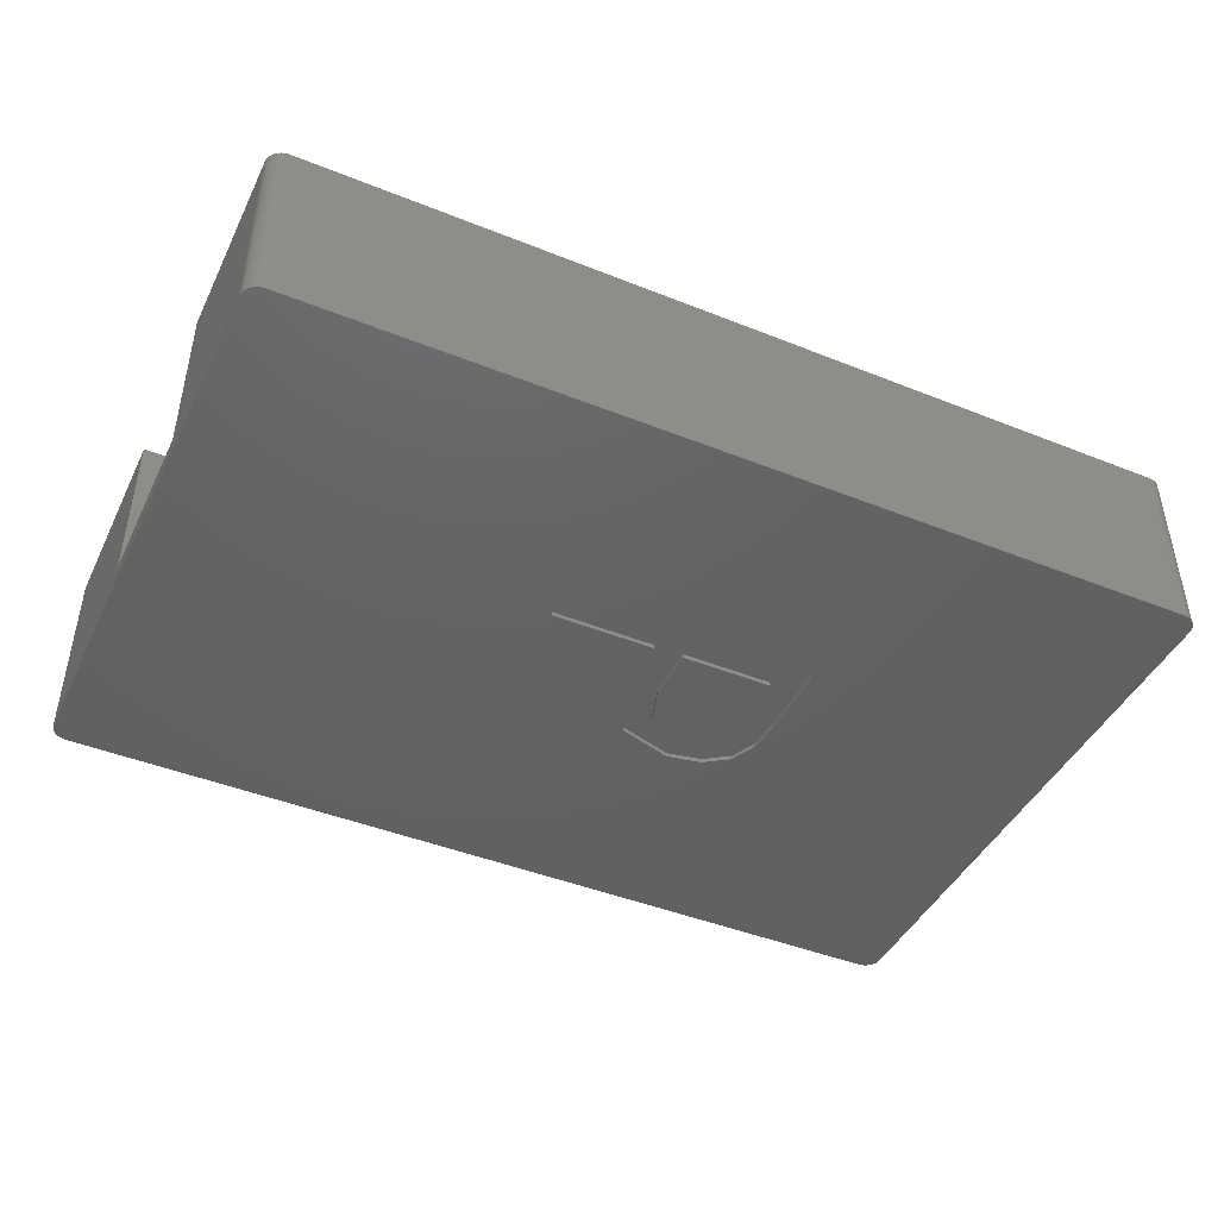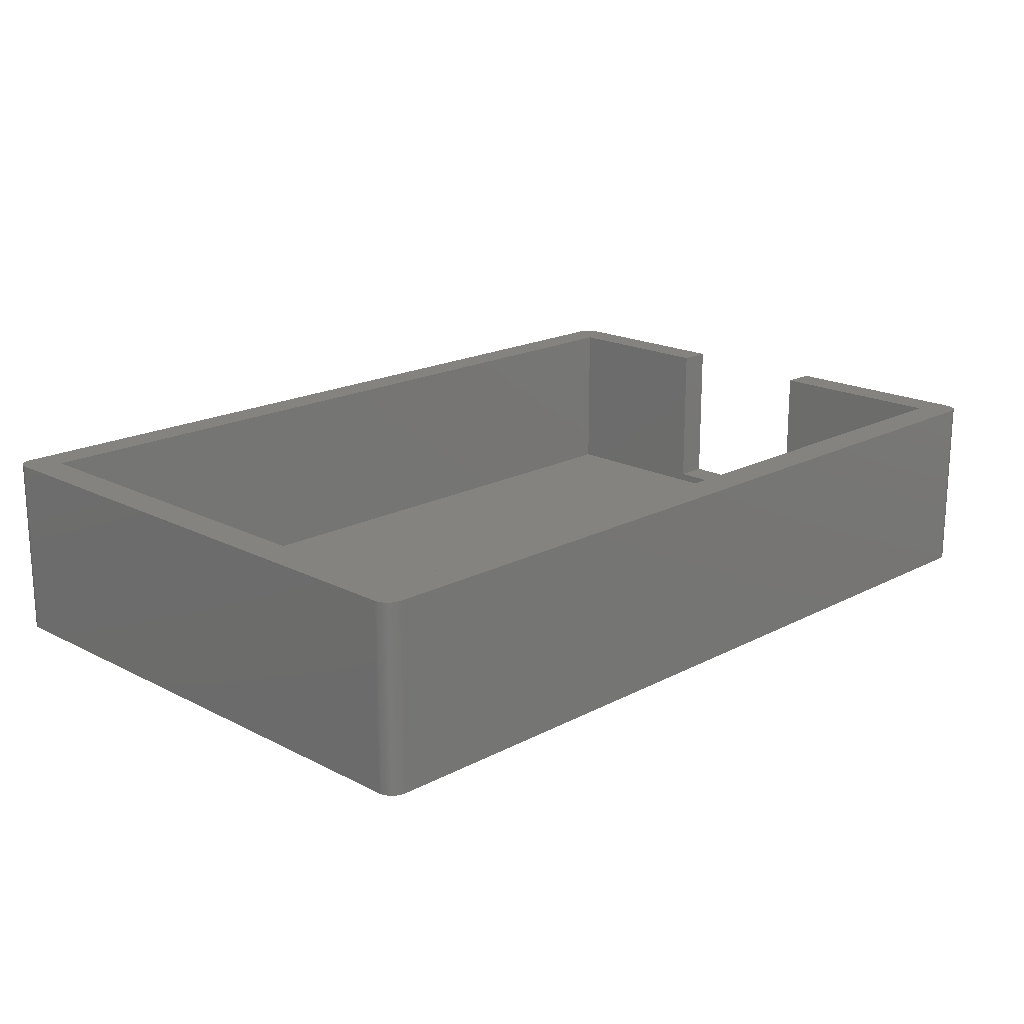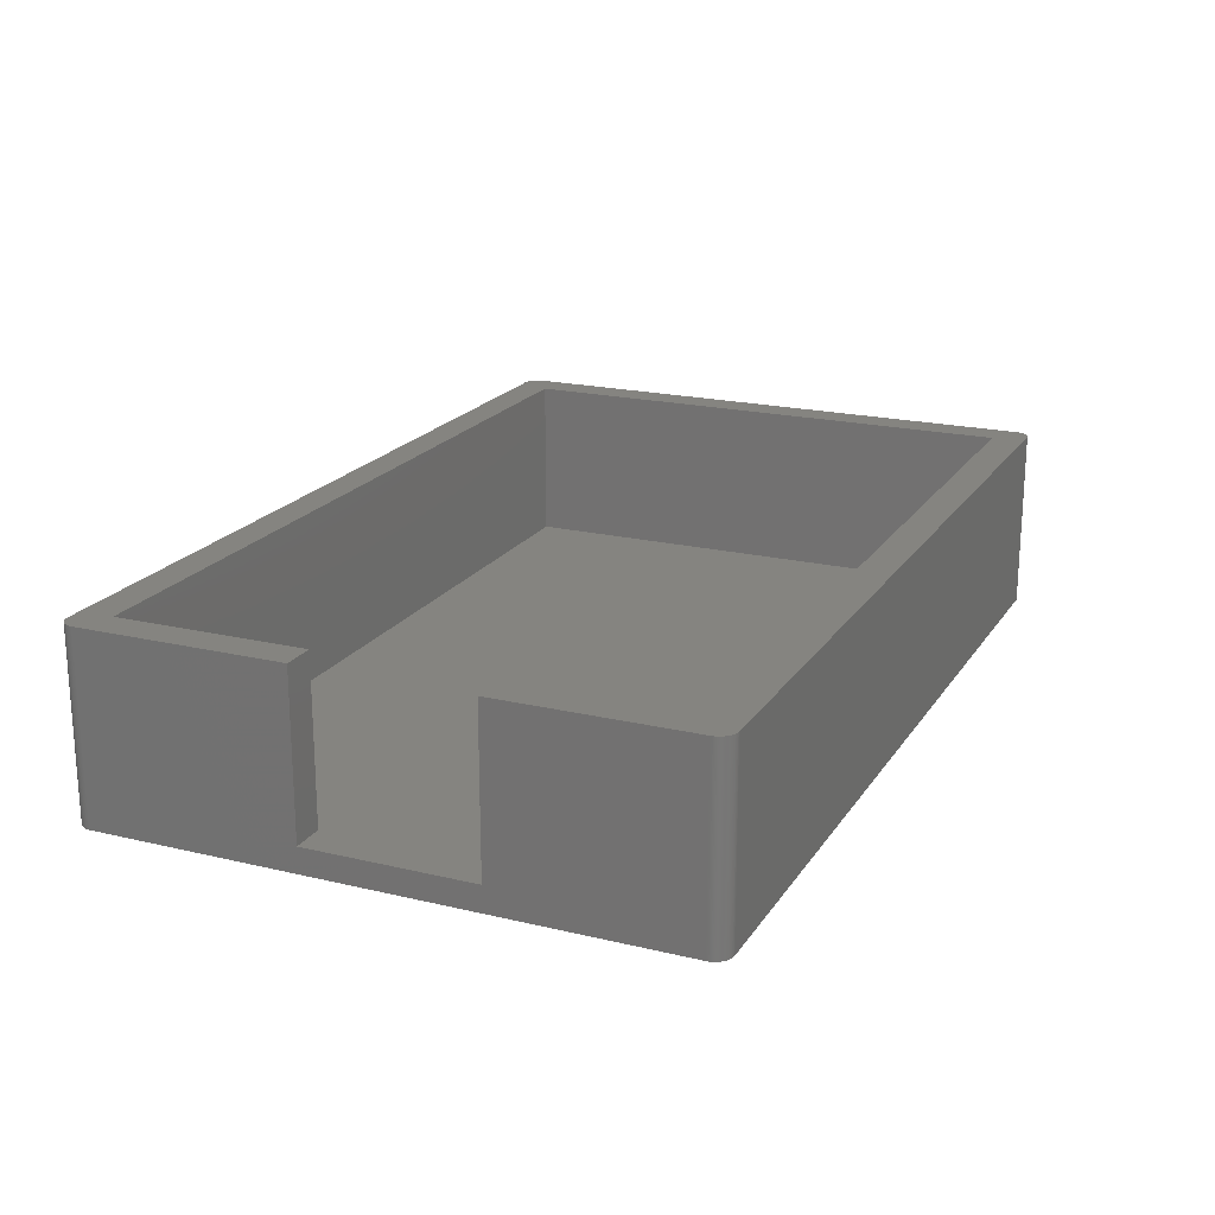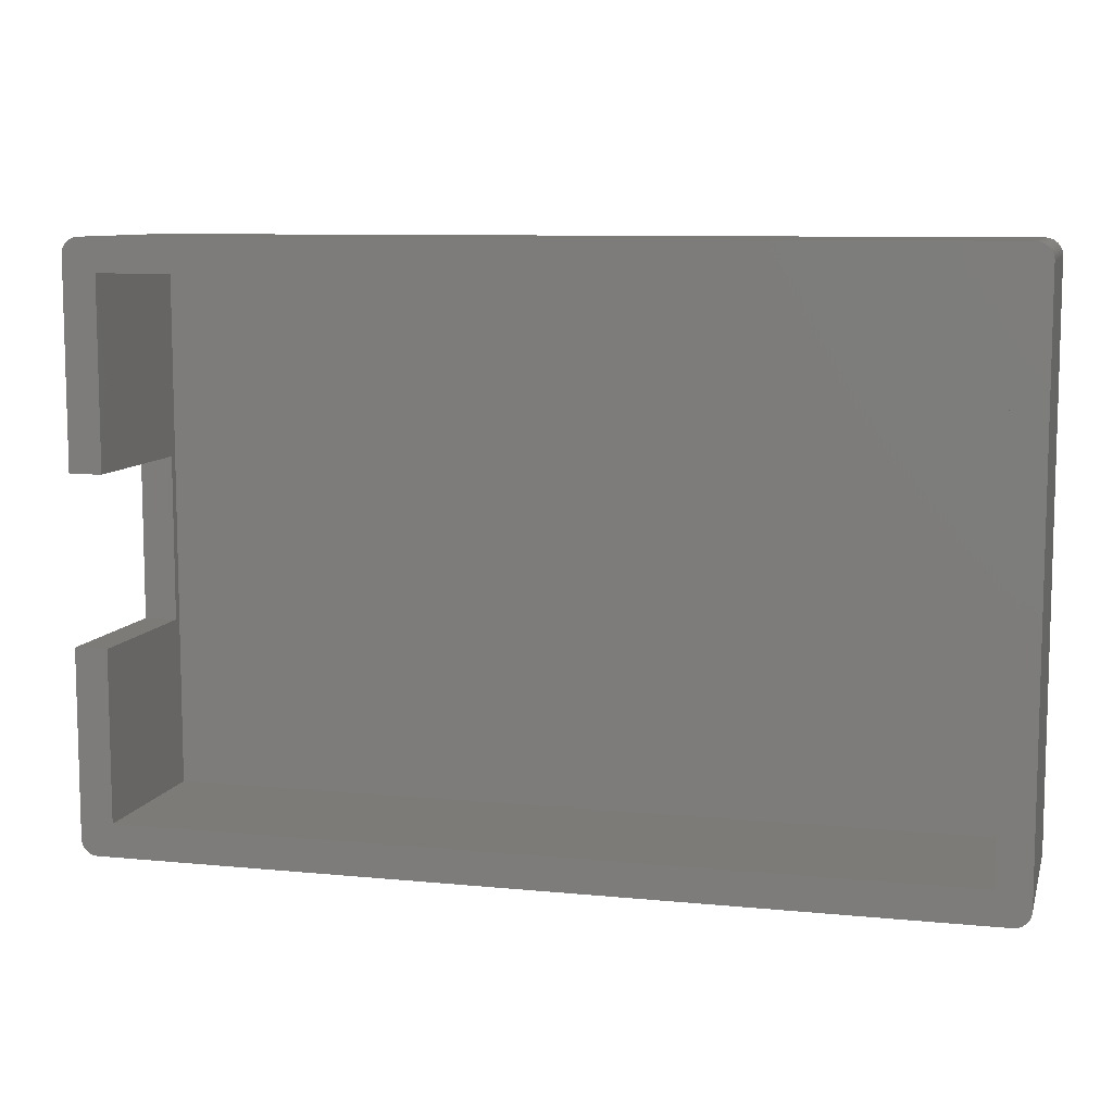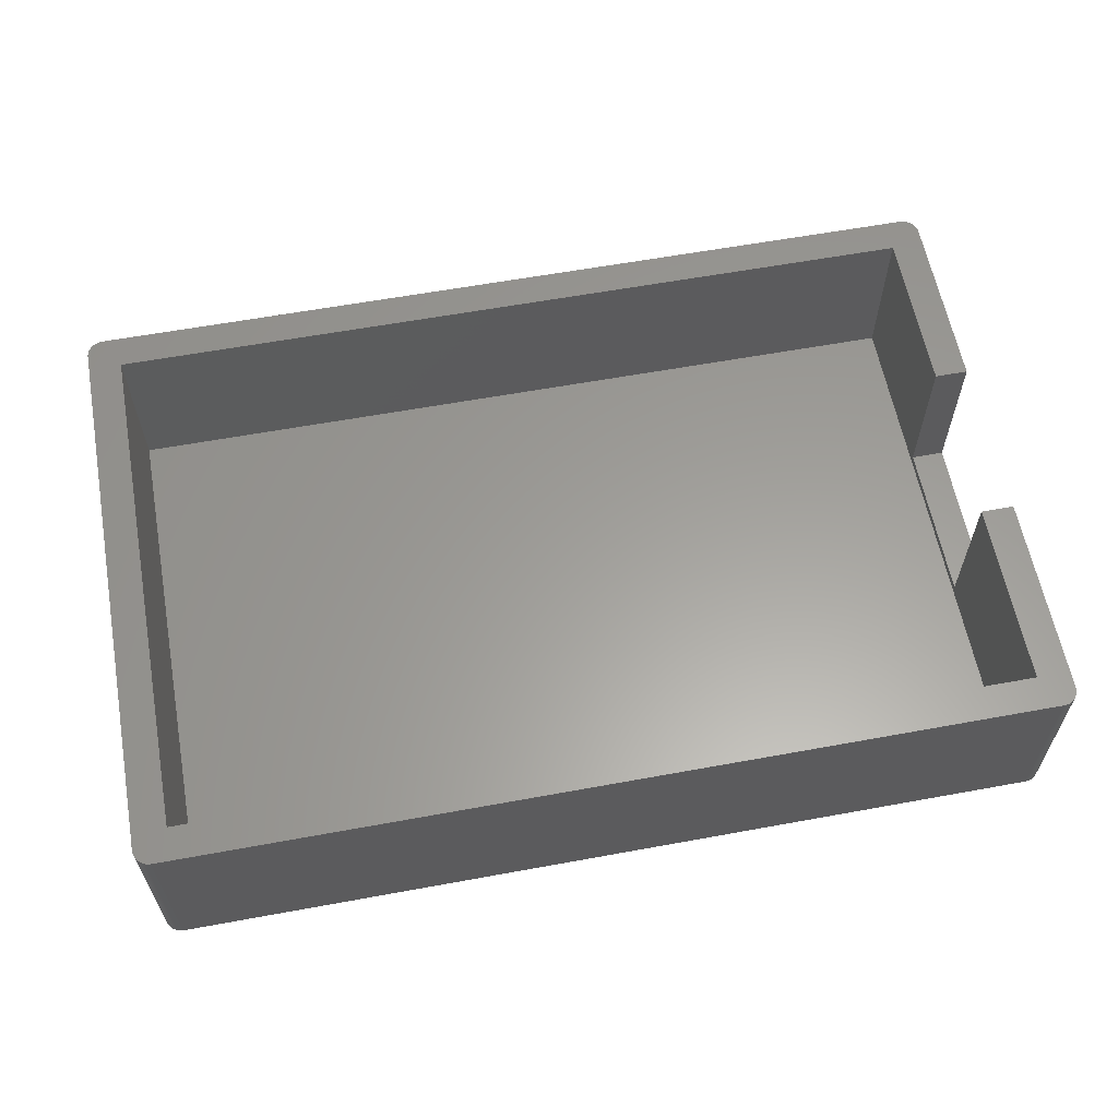
<metadata>
{"format":"stl","ext":"stl","renderer":"f3d","projection":"perspective","resolution":1024,"background":"white","views":[{"elev":-44.4,"azim":-25.0,"up":"+Z"},{"elev":18.4,"azim":134.7,"up":"+Z"},{"elev":19.9,"azim":-66.2,"up":"+Z"},{"elev":9.0,"azim":14.6,"up":"+Y"},{"elev":60.7,"azim":169.4,"up":"+Z"}]}
</metadata>
<code>
# stl→obj: 262 verts, 520 faces
v -54 33.5 22
v -54 33.5 -0.0001
v -54 9 22
v -54 -11 3
v -54 -33.5 -0.0001
v -54 -11 22
v -54 -33.5 22
v -54 9 3
v -54 33.63 22
v -54 33.63 -0.0001
v -50 31.5 22
v -50 9 22
v 50 31.5 22
v 54 33.5 22
v 52 -35.5 22
v 50 -31.5 22
v -50 -31.5 22
v -54 -33.63 22
v -53.98 -33.75 22
v -53.96 -33.87 22
v -53.94 -34 22
v -53.9 -34.12 22
v -53.86 -34.24 22
v -53.81 -34.35 22
v -53.75 -34.46 22
v -53.69 -34.57 22
v -53.62 -34.68 22
v -53.54 -34.77 22
v -53.46 -34.87 22
v -53.37 -34.96 22
v -53.27 -35.04 22
v -53.18 -35.12 22
v -53.07 -35.19 22
v -52.96 -35.25 22
v -52.85 -35.31 22
v -52.74 -35.36 22
v -52.62 -35.4 22
v -52.5 -35.44 22
v -52.37 -35.46 22
v -52.25 -35.48 22
v -52.13 -35.5 22
v -52 -35.5 22
v 52.13 -35.5 22
v 52.25 -35.48 22
v 52.37 -35.46 22
v 52.5 -35.44 22
v 52.62 -35.4 22
v 52.74 -35.36 22
v 52.85 -35.31 22
v 52.96 -35.25 22
v 53.07 -35.19 22
v 53.18 -35.12 22
v 53.27 -35.04 22
v 53.37 -34.96 22
v 53.46 -34.87 22
v 53.54 -34.77 22
v 53.62 -34.68 22
v 53.69 -34.57 22
v 53.75 -34.46 22
v 53.81 -34.35 22
v 53.86 -34.24 22
v 53.9 -34.12 22
v 53.94 -34 22
v 53.96 -33.87 22
v 53.98 -33.75 22
v 54 -33.63 22
v 54 -33.5 22
v 54 33.63 22
v 53.98 33.75 22
v 53.96 33.87 22
v 53.94 34 22
v 53.9 34.12 22
v 53.86 34.24 22
v 53.81 34.35 22
v 53.75 34.46 22
v 53.69 34.57 22
v 53.62 34.68 22
v 53.54 34.77 22
v 53.46 34.87 22
v 53.37 34.96 22
v 53.27 35.04 22
v 53.18 35.12 22
v 53.07 35.19 22
v 52.96 35.25 22
v 52.85 35.31 22
v 52.74 35.36 22
v 52.62 35.4 22
v 52.5 35.44 22
v 52.37 35.46 22
v 52.25 35.48 22
v 52.13 35.5 22
v 52 35.5 22
v -52 35.5 22
v -52.13 35.5 22
v -52.25 35.48 22
v -52.37 35.46 22
v -52.5 35.44 22
v -52.62 35.4 22
v -52.74 35.36 22
v -52.85 35.31 22
v -52.96 35.25 22
v -53.07 35.19 22
v -53.18 35.12 22
v -53.27 35.04 22
v -53.37 34.96 22
v -53.46 34.87 22
v -53.54 34.77 22
v -53.62 34.68 22
v -53.69 34.57 22
v -53.75 34.46 22
v -53.81 34.35 22
v -53.86 34.24 22
v -53.9 34.12 22
v -53.94 34 22
v -53.96 33.87 22
v -53.98 33.75 22
v -50 -11 22
v -50 9 3
v -50 -11 3
v -54 -33.63 -0.0001
v -53.98 33.75 -0.0001
v -53.96 33.87 -0.0001
v -53.94 34 -0.0001
v -53.9 34.12 -0.0001
v -53.86 34.24 -0.0001
v -53.81 34.35 -0.0001
v -53.75 34.46 -0.0001
v -53.69 34.57 -0.0001
v -53.62 34.68 -0.0001
v -53.54 34.77 -0.0001
v -53.46 34.87 -0.0001
v -53.37 34.96 -0.0001
v -53.27 35.04 -0.0001
v -53.18 35.12 -0.0001
v -53.07 35.19 -0.0001
v -52.96 35.25 -0.0001
v -52.85 35.31 -0.0001
v -52.74 35.36 -0.0001
v -52.62 35.4 -0.0001
v -52.5 35.44 -0.0001
v -52.37 35.46 -0.0001
v -52.25 35.48 -0.0001
v -52.13 35.5 -0.0001
v -52 35.5 -0.0001
v 4.996 7.025 -0.0001
v 52 35.5 -0.0001
v 2.322 -0.295 -0.0001
v -10 -6.696 -0.0001
v 11.54 9.05 -0.0001
v 52.25 35.48 -0.0001
v 52.37 35.46 -0.0001
v 52.13 35.5 -0.0001
v 20.3 -10 -0.0001
v 54 33.5 -0.0001
v 54 -33.5 -0.0001
v 54 -33.63 -0.0001
v 53.98 -33.75 -0.0001
v 53.96 -33.87 -0.0001
v 53.94 -34 -0.0001
v 53.9 -34.12 -0.0001
v 53.86 -34.24 -0.0001
v 53.81 -34.35 -0.0001
v 53.75 -34.46 -0.0001
v 53.69 -34.57 -0.0001
v 53.62 -34.68 -0.0001
v 53.54 -34.77 -0.0001
v 53.46 -34.87 -0.0001
v 53.37 -34.96 -0.0001
v 53.27 -35.04 -0.0001
v 53.18 -35.12 -0.0001
v 53.07 -35.19 -0.0001
v 52.96 -35.25 -0.0001
v 52.85 -35.31 -0.0001
v 52.74 -35.36 -0.0001
v 52.62 -35.4 -0.0001
v 52.5 -35.44 -0.0001
v 52.37 -35.46 -0.0001
v 52.25 -35.48 -0.0001
v 52.13 -35.5 -0.0001
v 52 -35.5 -0.0001
v -52 -35.5 -0.0001
v -52.13 -35.5 -0.0001
v -52.25 -35.48 -0.0001
v -52.37 -35.46 -0.0001
v -52.5 -35.44 -0.0001
v -52.62 -35.4 -0.0001
v -52.74 -35.36 -0.0001
v -52.85 -35.31 -0.0001
v -52.96 -35.25 -0.0001
v -53.07 -35.19 -0.0001
v -53.18 -35.12 -0.0001
v -53.27 -35.04 -0.0001
v -53.37 -34.96 -0.0001
v -53.46 -34.87 -0.0001
v -53.54 -34.77 -0.0001
v -53.62 -34.68 -0.0001
v -53.69 -34.57 -0.0001
v -53.75 -34.46 -0.0001
v -53.81 -34.35 -0.0001
v -53.86 -34.24 -0.0001
v -53.9 -34.12 -0.0001
v -53.94 -34 -0.0001
v -53.96 -33.87 -0.0001
v -53.98 -33.75 -0.0001
v 52.5 35.44 -0.0001
v 52.62 35.4 -0.0001
v -10 -10 -0.0001
v 20.3 -0.5837 -0.0001
v 20.02 3.211 -0.0001
v 18.6 6.294 -0.0001
v 15.67 8.293 -0.0001
v 2.322 -6.696 -0.0001
v 52.74 35.36 -0.0001
v 52.85 35.31 -0.0001
v 52.96 35.25 -0.0001
v 53.07 35.19 -0.0001
v 53.18 35.12 -0.0001
v 53.27 35.04 -0.0001
v 53.37 34.96 -0.0001
v 53.46 34.87 -0.0001
v 53.54 34.77 -0.0001
v 53.62 34.68 -0.0001
v 53.69 34.57 -0.0001
v 53.75 34.46 -0.0001
v 53.81 34.35 -0.0001
v 53.86 34.24 -0.0001
v 53.9 34.12 -0.0001
v 53.94 34 -0.0001
v 53.96 33.87 -0.0001
v 53.98 33.75 -0.0001
v 54 33.63 -0.0001
v -50 -31.5 2
v -50 31.5 2
v 50 -31.5 2
v 50 31.5 2
v -10 -6.696 0.5
v -10 -10 0.5
v 2.322 -6.696 0.5
v 2.322 -0.295 0.5
v 4.996 7.025 0.5
v 11.54 9.05 0.5
v 15.67 8.293 0.5
v 18.6 6.294 0.5
v 20.02 3.211 0.5
v 20.3 -0.5837 0.5
v 20.3 -10 0.5
v 7.344 4.303 0.5
v 11.42 5.645 0.5
v 14.67 4.854 0.5
v 16.46 2.769 0.5
v 16.73 -0.3137 0.5
v 16.73 -6.696 0.5
v 5.896 -6.696 0.5
v 5.896 -0.2425 0.5
v 5.896 -0.2425 -0.0001
v 5.896 -6.696 -0.0001
v 16.73 -6.696 -0.0001
v 7.344 4.303 -0.0001
v 11.42 5.645 -0.0001
v 14.67 4.854 -0.0001
v 16.46 2.769 -0.0001
v 16.73 -0.3137 -0.0001
f 1 2 3
f 4 2 5
f 6 5 7
f 8 2 4
f 3 2 8
f 4 5 6
f 1 9 2
f 2 9 10
f 9 1 3
f 11 9 12
f 12 9 3
f 13 9 11
f 14 9 13
f 15 13 16
f 7 16 17
f 7 17 6
f 18 16 7
f 19 16 18
f 20 16 19
f 21 16 20
f 22 16 21
f 23 16 22
f 24 16 23
f 25 16 24
f 26 16 25
f 27 16 26
f 28 16 27
f 29 16 28
f 30 16 29
f 31 16 30
f 32 16 31
f 33 16 32
f 34 16 33
f 35 16 34
f 36 16 35
f 37 16 36
f 38 16 37
f 39 16 38
f 40 16 39
f 41 16 40
f 42 16 41
f 15 16 42
f 43 13 15
f 44 13 43
f 45 13 44
f 46 13 45
f 47 13 46
f 48 13 47
f 49 13 48
f 50 13 49
f 51 13 50
f 52 13 51
f 53 13 52
f 54 13 53
f 55 13 54
f 56 13 55
f 57 13 56
f 58 13 57
f 59 13 58
f 60 13 59
f 61 13 60
f 62 13 61
f 63 13 62
f 64 13 63
f 65 13 64
f 66 13 65
f 67 13 66
f 14 13 67
f 68 9 14
f 69 9 68
f 70 9 69
f 71 9 70
f 72 9 71
f 73 9 72
f 74 9 73
f 75 9 74
f 76 9 75
f 77 9 76
f 78 9 77
f 79 9 78
f 80 9 79
f 81 9 80
f 82 9 81
f 83 9 82
f 84 9 83
f 85 9 84
f 86 9 85
f 87 9 86
f 88 9 87
f 89 9 88
f 90 9 89
f 91 9 90
f 92 9 91
f 93 9 92
f 94 9 93
f 95 9 94
f 96 9 95
f 97 9 96
f 98 9 97
f 99 9 98
f 100 9 99
f 101 9 100
f 102 9 101
f 103 9 102
f 104 9 103
f 105 9 104
f 106 9 105
f 107 9 106
f 108 9 107
f 109 9 108
f 110 9 109
f 111 9 110
f 112 9 111
f 113 9 112
f 114 9 113
f 115 9 114
f 116 9 115
f 117 6 17
f 8 118 12
f 3 8 12
f 4 119 118
f 8 4 118
f 119 4 117
f 117 4 6
f 7 5 18
f 18 5 120
f 2 10 5
f 5 10 121
f 5 121 122
f 5 122 123
f 5 123 124
f 5 124 125
f 5 125 126
f 5 126 127
f 5 127 128
f 5 128 129
f 5 129 130
f 5 130 131
f 5 131 132
f 5 132 133
f 5 133 134
f 5 134 135
f 5 135 136
f 5 136 137
f 5 137 138
f 5 138 139
f 5 139 140
f 5 140 141
f 5 141 142
f 5 142 143
f 5 143 144
f 145 144 146
f 147 148 145
f 149 150 151
f 145 152 150
f 145 150 149
f 153 154 155
f 5 155 156
f 5 156 157
f 5 157 158
f 5 158 159
f 5 159 160
f 5 160 161
f 5 161 162
f 5 162 163
f 5 163 164
f 5 164 165
f 5 165 166
f 5 166 167
f 5 167 168
f 5 168 169
f 5 169 170
f 5 170 171
f 5 171 172
f 5 172 173
f 5 173 174
f 5 174 175
f 5 175 176
f 5 176 177
f 5 177 178
f 5 178 179
f 5 179 180
f 5 180 181
f 5 181 182
f 5 182 183
f 5 183 184
f 5 184 185
f 5 185 186
f 5 186 187
f 5 187 188
f 5 188 189
f 5 189 190
f 5 190 191
f 5 191 192
f 5 192 193
f 5 193 194
f 5 194 195
f 5 195 196
f 5 196 197
f 5 197 198
f 5 198 199
f 5 199 200
f 5 200 201
f 5 201 202
f 5 202 203
f 5 203 204
f 5 204 120
f 149 205 206
f 5 148 207
f 5 207 155
f 208 154 153
f 149 151 205
f 209 154 208
f 210 154 209
f 211 154 210
f 145 146 152
f 5 144 145
f 148 5 145
f 212 148 147
f 153 155 207
f 149 206 213
f 149 213 214
f 149 214 215
f 149 215 216
f 149 216 217
f 149 217 218
f 149 218 219
f 149 219 220
f 149 220 221
f 149 221 222
f 149 222 223
f 149 223 224
f 149 224 225
f 149 225 226
f 149 226 227
f 149 227 228
f 149 228 229
f 149 229 230
f 149 230 231
f 149 231 154
f 149 154 211
f 9 116 10
f 10 116 121
f 116 115 121
f 121 115 122
f 115 114 122
f 122 114 123
f 114 113 123
f 123 113 124
f 113 112 124
f 124 112 125
f 112 111 125
f 125 111 126
f 111 110 126
f 126 110 127
f 110 109 127
f 127 109 128
f 109 108 128
f 128 108 129
f 108 107 129
f 129 107 130
f 107 106 130
f 130 106 131
f 106 105 131
f 131 105 132
f 105 104 132
f 132 104 133
f 104 103 133
f 133 103 134
f 103 102 134
f 134 102 135
f 102 101 135
f 135 101 136
f 101 100 136
f 136 100 137
f 100 99 137
f 137 99 138
f 99 98 138
f 138 98 139
f 98 97 139
f 139 97 140
f 97 96 140
f 140 96 141
f 96 95 141
f 141 95 142
f 95 94 142
f 142 94 143
f 94 93 143
f 143 93 144
f 93 92 144
f 144 92 146
f 92 91 146
f 146 91 152
f 91 90 152
f 152 90 150
f 90 89 150
f 150 89 151
f 89 88 151
f 151 88 205
f 88 87 205
f 205 87 206
f 87 86 206
f 206 86 213
f 86 85 213
f 213 85 214
f 85 84 214
f 214 84 215
f 84 83 215
f 215 83 216
f 83 82 216
f 216 82 217
f 82 81 217
f 217 81 218
f 81 80 218
f 218 80 219
f 219 80 79
f 220 219 79
f 220 79 78
f 221 220 78
f 221 78 77
f 222 221 77
f 222 77 76
f 223 222 76
f 223 76 75
f 224 223 75
f 224 75 74
f 225 224 74
f 225 74 73
f 226 225 73
f 226 73 72
f 227 226 72
f 227 72 71
f 228 227 71
f 228 71 70
f 229 228 70
f 229 70 69
f 230 229 69
f 230 69 68
f 231 230 68
f 231 68 14
f 154 231 14
f 154 14 67
f 155 154 67
f 67 66 156
f 155 67 156
f 66 65 157
f 156 66 157
f 65 64 158
f 157 65 158
f 64 63 159
f 158 64 159
f 63 62 160
f 159 63 160
f 62 61 161
f 160 62 161
f 61 60 162
f 161 61 162
f 60 59 163
f 162 60 163
f 59 58 164
f 163 59 164
f 58 57 165
f 164 58 165
f 57 56 166
f 165 57 166
f 56 55 167
f 166 56 167
f 55 54 168
f 167 55 168
f 54 53 169
f 168 54 169
f 53 52 170
f 169 53 170
f 52 51 171
f 170 52 171
f 51 50 172
f 171 51 172
f 50 49 173
f 172 50 173
f 49 48 174
f 173 49 174
f 48 47 175
f 174 48 175
f 47 46 176
f 175 47 176
f 46 45 177
f 176 46 177
f 45 44 178
f 177 45 178
f 44 43 179
f 178 44 179
f 43 15 180
f 179 43 180
f 15 42 181
f 180 15 181
f 42 41 182
f 181 42 182
f 41 40 183
f 182 41 183
f 40 39 184
f 183 40 184
f 39 38 185
f 184 39 185
f 38 37 186
f 185 38 186
f 37 36 187
f 186 37 187
f 36 35 188
f 187 36 188
f 35 34 189
f 188 35 189
f 34 33 190
f 189 34 190
f 33 32 191
f 190 33 191
f 32 31 192
f 191 32 192
f 31 30 193
f 192 31 193
f 29 194 30
f 30 194 193
f 28 195 29
f 29 195 194
f 27 196 28
f 28 196 195
f 26 197 27
f 27 197 196
f 25 198 26
f 26 198 197
f 24 199 25
f 25 199 198
f 23 200 24
f 24 200 199
f 22 201 23
f 23 201 200
f 21 202 22
f 22 202 201
f 20 203 21
f 21 203 202
f 19 204 20
f 20 204 203
f 18 120 19
f 19 120 204
f 232 118 119
f 12 118 233
f 117 17 119
f 17 232 119
f 232 233 118
f 233 11 12
f 234 232 16
f 16 232 17
f 234 16 235
f 235 16 13
f 233 235 13
f 11 233 13
f 207 148 236
f 237 207 236
f 148 212 238
f 236 148 238
f 212 147 239
f 238 212 239
f 147 145 240
f 239 147 240
f 145 149 241
f 240 145 241
f 149 211 242
f 241 149 242
f 211 210 243
f 242 211 243
f 209 244 210
f 210 244 243
f 208 245 209
f 209 245 244
f 208 153 245
f 245 153 246
f 153 207 246
f 246 207 237
f 232 234 235
f 233 232 235
f 238 239 240
f 247 240 241
f 248 241 242
f 249 242 243
f 250 243 244
f 251 244 245
f 252 245 246
f 238 246 236
f 246 237 236
f 251 245 252
f 238 253 246
f 253 252 246
f 238 240 247
f 238 247 254
f 253 238 254
f 247 241 248
f 248 242 249
f 249 243 250
f 250 244 251
f 255 256 254
f 254 256 253
f 256 257 252
f 253 256 252
f 258 255 247
f 247 255 254
f 259 258 248
f 248 258 247
f 260 259 249
f 249 259 248
f 250 261 260
f 249 250 260
f 251 262 261
f 250 251 261
f 257 262 251
f 252 257 251
f 256 255 257
f 257 255 258
f 257 258 259
f 257 259 260
f 257 260 261
f 257 261 262

</code>
